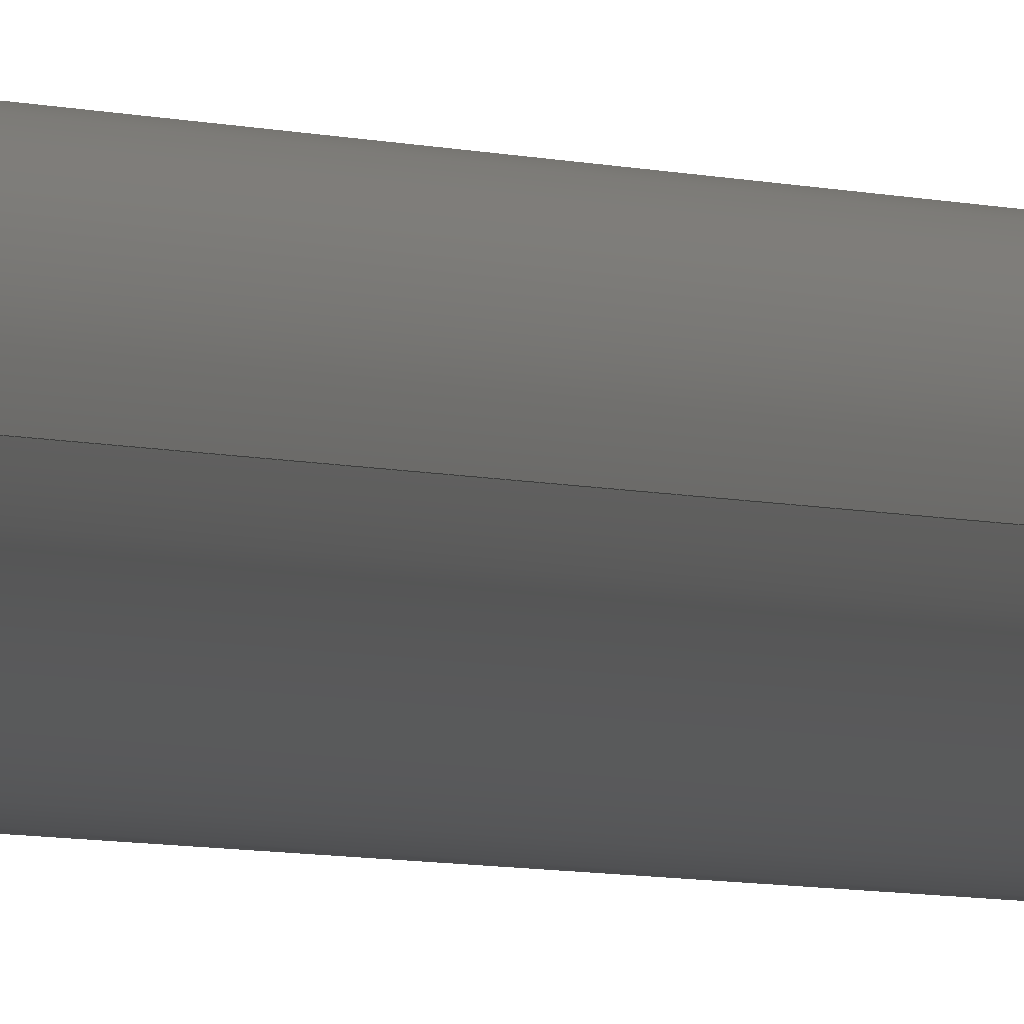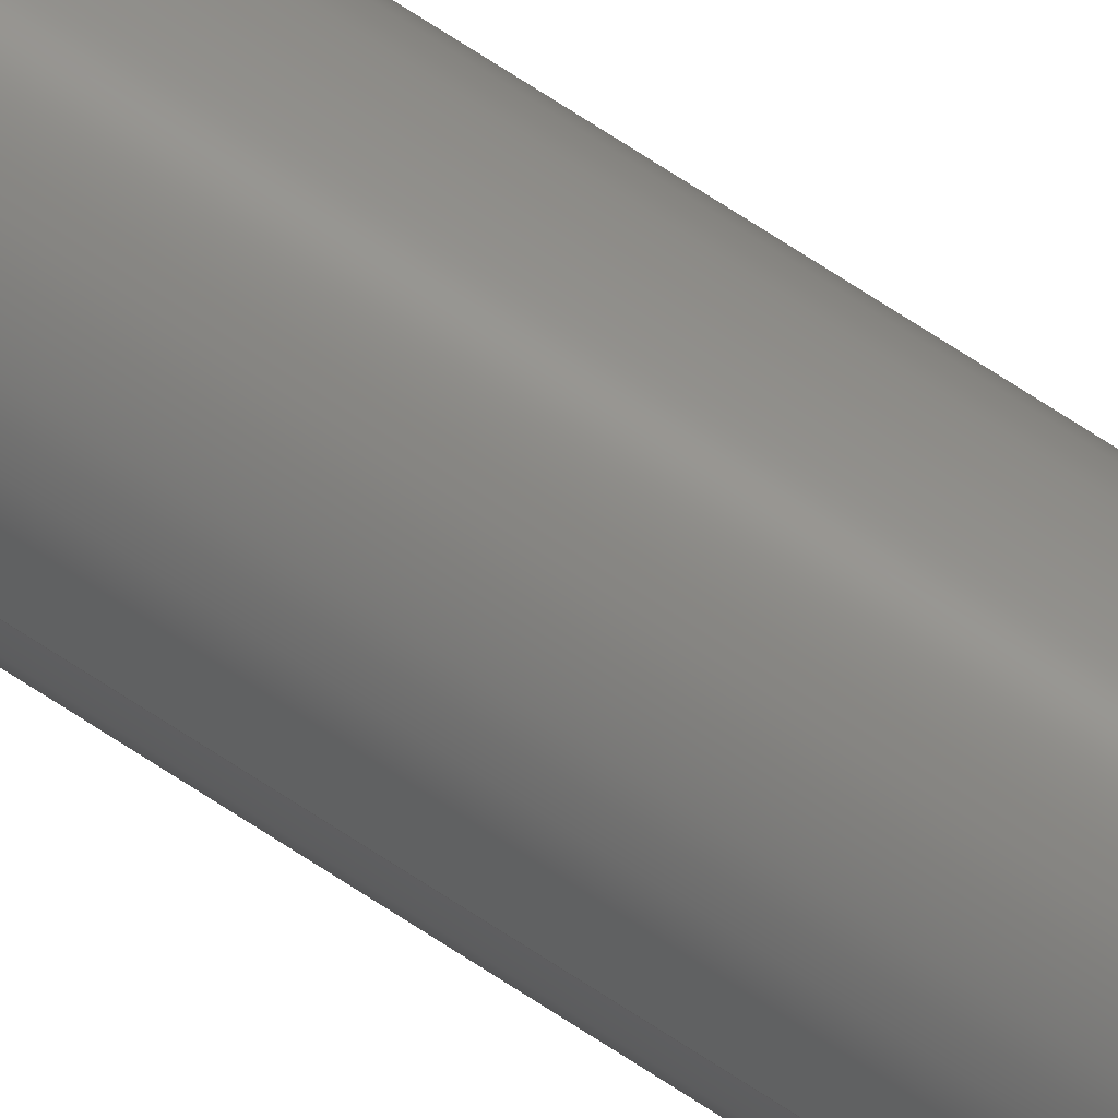
<metadata>
{"format":"step","ext":"step","renderer":"f3d","projection":"perspective","resolution":1024,"background":"white","views":[{"elev":-1.1,"azim":-167.4,"up":"+Y"},{"elev":57.7,"azim":-53.7,"up":"+Y"}]}
</metadata>
<code>
ISO-10303-21;
DATA;
#1 = DATE_TIME_ROLE ( 'creation_date' ) ;
#2 = DATE_AND_TIME ( #235, #47 ) ;
#3 = EDGE_CURVE ( 'NONE', #126, #57, #70, .T. ) ;
#4 = DATE_AND_TIME ( #22, #119 ) ;
#5 = CARTESIAN_POINT ( 'NONE',  ( 0, 0, 314 ) ) ;
#6 = VERTEX_POINT ( 'NONE', #25 ) ;
#7 = CYLINDRICAL_SURFACE ( 'NONE', #214, 2.5 ) ;
#8 = DIRECTION ( 'NONE',  ( -1, 0, 0 ) ) ;
#9 = CARTESIAN_POINT ( 'NONE',  ( -2.75, 0, 314 ) ) ;
#10 = APPROVAL ( #158, 'UNSPECIFIED' ) ;
#11 = ORGANIZATION ( 'UNSPECIFIED', 'UNSPECIFIED', '' ) ;
#12 = PLANE ( 'NONE',  #187 ) ;
#13 = DIRECTION ( 'NONE',  ( -0, -0, -1 ) ) ;
#14 = CARTESIAN_POINT ( 'NONE',  ( -2.5, 0, 314 ) ) ;
#15 = DIRECTION ( 'NONE',  ( 1, 0, 0 ) ) ;
#16 = EDGE_CURVE ( 'NONE', #219, #126, #181, .T. ) ;
#17 = DATE_AND_TIME ( #230, #200 ) ;
#18 = CIRCLE ( 'NONE', #234, 2.75 ) ;
#19 = CALENDAR_DATE ( 2025, 13, 6 ) ;
#20 = VECTOR ( 'NONE', #33, 1000 ) ;
#21 = ADVANCED_FACE ( 'NONE', ( #102 ), #49, .T. ) ;
#22 = CALENDAR_DATE ( 2025, 13, 6 ) ;
#23 = PERSON_AND_ORGANIZATION ( #67, #11 ) ;
#24 = CARTESIAN_POINT ( 'NONE',  ( -2.75, 0, 0 ) ) ;
#25 = CARTESIAN_POINT ( 'NONE',  ( -2.5, 0, 0 ) ) ;
#26 = DIRECTION ( 'NONE',  ( 0, 0, 1 ) ) ;
#27 = VECTOR ( 'NONE', #186, 1000 ) ;
#28 = EDGE_LOOP ( 'NONE', ( #58, #84 ) ) ;
#29 = CARTESIAN_POINT ( 'NONE',  ( 0, 0, 0 ) ) ;
#30 = CIRCLE ( 'NONE', #191, 2.5 ) ;
#31 = AXIS2_PLACEMENT_3D ( 'NONE', #182, #43, #8 ) ;
#32 = DIRECTION ( 'NONE',  ( 1, 0, -0 ) ) ;
#33 = DIRECTION ( 'NONE',  ( -0, -0, -1 ) ) ;
#34 = FACE_OUTER_BOUND ( 'NONE', #207, .T. ) ;
#35 = CARTESIAN_POINT ( 'NONE',  ( -2.5, 0, 314 ) ) ;
#36 = PRODUCT_DEFINITION_SHAPE ( 'NONE', 'NONE',  #224 ) ;
#37 = CC_DESIGN_DATE_AND_TIME_ASSIGNMENT ( #4, #231, ( #228 ) ) ;
#38 = ORIENTED_EDGE ( 'NONE', *, *, #87, .F. ) ;
#39 = ADVANCED_FACE ( 'NONE', ( #216 ), #7, .F. ) ;
#40 = APPROVAL_DATE_TIME ( #2, #10 ) ;
#41 = APPROVAL_DATE_TIME ( #74, #179 ) ;
#42 = AXIS2_PLACEMENT_3D ( 'NONE', #68, #13, #113 ) ;
#43 = DIRECTION ( 'NONE',  ( -0, -0, -1 ) ) ;
#44 = DIRECTION ( 'NONE',  ( -1, 0, 0 ) ) ;
#45 = VERTEX_POINT ( 'NONE', #240 ) ;
#46 = APPLICATION_CONTEXT ( 'configuration controlled 3d designs of mechanical parts and assemblies' ) ;
#47 = LOCAL_TIME ( 19, 9, 7, #193 ) ;
#48 = DIRECTION ( 'NONE',  ( 1, 0, 0 ) ) ;
#49 = CYLINDRICAL_SURFACE ( 'NONE', #31, 2.75 ) ;
#50 = PERSON_AND_ORGANIZATION_ROLE ( 'design_owner' ) ;
#51 = VECTOR ( 'NONE', #54, 1000 ) ;
#52 = CARTESIAN_POINT ( 'NONE',  ( 0, 0, 314 ) ) ;
#53 = CARTESIAN_POINT ( 'NONE',  ( 2.5, 3.062e-16, 314 ) ) ;
#54 = DIRECTION ( 'NONE',  ( -0, -0, -1 ) ) ;
#55 = CC_DESIGN_PERSON_AND_ORGANIZATION_ASSIGNMENT ( #96, #249, ( #60 ) ) ;
#56 = PRODUCT ( 'TayDuoi_Default_sldprt', 'TayDuoi_Default_sldprt', '', ( #169 ) ) ;
#57 = VERTEX_POINT ( 'NONE', #24 ) ;
#58 = ORIENTED_EDGE ( 'NONE', *, *, #92, .F. ) ;
#59 = VERTEX_POINT ( 'NONE', #9 ) ;
#60 = PRODUCT_DEFINITION_FORMATION_WITH_SPECIFIED_SOURCE ( 'ANY', '', #56, .NOT_KNOWN. ) ;
#61 = DIRECTION ( 'NONE',  ( 0, 0, 1 ) ) ;
#62 = CARTESIAN_POINT ( 'NONE',  ( 2.75, 3.368e-16, 314 ) ) ;
#63 = CARTESIAN_POINT ( 'NONE',  ( 0, 0, 0 ) ) ;
#64 = PRODUCT_RELATED_PRODUCT_CATEGORY ( 'detail', '', ( #56 ) ) ;
#65 = APPLICATION_CONTEXT ( 'configuration controlled 3d designs of mechanical parts and assemblies' ) ;
#66 = ORIENTED_EDGE ( 'NONE', *, *, #16, .F. ) ;
#67 = PERSON ( 'UNSPECIFIED', 'UNSPECIFIED', 'UNSPECIFIED', ('UNSPECIFIED'), ('UNSPECIFIED'), ('UNSPECIFIED') ) ;
#68 = CARTESIAN_POINT ( 'NONE',  ( 0, 0, 314 ) ) ;
#69 = DIRECTION ( 'NONE',  ( 0, 0, 1 ) ) ;
#70 = CIRCLE ( 'NONE', #155, 2.75 ) ;
#71 = DIRECTION ( 'NONE',  ( 0, 0, 1 ) ) ;
#72 =( NAMED_UNIT ( * ) SI_UNIT ( $, .STERADIAN. ) SOLID_ANGLE_UNIT ( ) );
#73 = UNCERTAINTY_MEASURE_WITH_UNIT (LENGTH_MEASURE( 1e-05 ), #147, 'distance_accuracy_value', 'NONE');
#74 = DATE_AND_TIME ( #19, #95 ) ;
#75 = COORDINATED_UNIVERSAL_TIME_OFFSET ( 7, 0, .AHEAD. ) ;
#76 = CLOSED_SHELL ( 'NONE', ( #39, #153, #204, #133, #21, #81 ) ) ;
#77 = COORDINATED_UNIVERSAL_TIME_OFFSET ( 7, 0, .AHEAD. ) ;
#78 = CC_DESIGN_DATE_AND_TIME_ASSIGNMENT ( #117, #1, ( #224 ) ) ;
#79 = PLANE ( 'NONE',  #105 ) ;
#80 = CC_DESIGN_APPROVAL ( #101, ( #60 ) ) ;
#81 = ADVANCED_FACE ( 'NONE', ( #199 ), #218, .F. ) ;
#82 = CIRCLE ( 'NONE', #130, 2.5 ) ;
#83 = FACE_OUTER_BOUND ( 'NONE', #156, .T. ) ;
#84 = ORIENTED_EDGE ( 'NONE', *, *, #148, .F. ) ;
#85 = DIRECTION ( 'NONE',  ( -0, -0, -1 ) ) ;
#86 = DIRECTION ( 'NONE',  ( 0, 0, 1 ) ) ;
#87 = EDGE_CURVE ( 'NONE', #6, #45, #30, .T. ) ;
#88 = APPLICATION_PROTOCOL_DEFINITION ( 'international standard', 'config_control_design', 1994, #46 ) ;
#89 = PERSON_AND_ORGANIZATION ( #67, #11 ) ;
#90 = AXIS2_PLACEMENT_3D ( 'NONE', #109, #71, #247 ) ;
#91 = CARTESIAN_POINT ( 'NONE',  ( 0, 0, 0 ) ) ;
#92 = EDGE_CURVE ( 'NONE', #175, #146, #190, .T. ) ;
#93 = PERSON_AND_ORGANIZATION_ROLE ( 'classification_officer' ) ;
#94 = CC_DESIGN_SECURITY_CLASSIFICATION ( #228, ( #60 ) ) ;
#95 = LOCAL_TIME ( 19, 9, 7, #75 ) ;
#96 = PERSON_AND_ORGANIZATION ( #67, #11 ) ;
#97 = AXIS2_PLACEMENT_3D ( 'NONE', #52, #227, #132 ) ;
#98 = COORDINATED_UNIVERSAL_TIME_OFFSET ( 7, 0, .AHEAD. ) ;
#99 = ORIENTED_EDGE ( 'NONE', *, *, #148, .T. ) ;
#100 = PERSON_AND_ORGANIZATION ( #67, #11 ) ;
#101 = APPROVAL ( #134, 'UNSPECIFIED' ) ;
#102 = FACE_OUTER_BOUND ( 'NONE', #118, .T. ) ;
#103 = EDGE_CURVE ( 'NONE', #45, #6, #82, .T. ) ;
#104 = DIRECTION ( 'NONE',  ( -0, -0, -1 ) ) ;
#105 = AXIS2_PLACEMENT_3D ( 'NONE', #63, #61, #198 ) ;
#106 = ORIENTED_EDGE ( 'NONE', *, *, #196, .T. ) ;
#107 = EDGE_LOOP ( 'NONE', ( #164, #138 ) ) ;
#108 = CARTESIAN_POINT ( 'NONE',  ( 0, 0, 314 ) ) ;
#109 = CARTESIAN_POINT ( 'NONE',  ( 0, 0, 314 ) ) ;
#110 = CIRCLE ( 'NONE', #90, 2.5 ) ;
#111 = CC_DESIGN_PERSON_AND_ORGANIZATION_ASSIGNMENT ( #151, #50, ( #56 ) ) ;
#112 = DIRECTION ( 'NONE',  ( 0, 0, 1 ) ) ;
#113 = DIRECTION ( 'NONE',  ( -1, 0, 0 ) ) ;
#114 = PERSON_AND_ORGANIZATION_ROLE ( 'creator' ) ;
#115 = PERSON_AND_ORGANIZATION ( #67, #11 ) ;
#116 = ORIENTED_EDGE ( 'NONE', *, *, #173, .T. ) ;
#117 = DATE_AND_TIME ( #188, #172 ) ;
#118 = EDGE_LOOP ( 'NONE', ( #66, #195, #165, #122 ) ) ;
#119 = LOCAL_TIME ( 19, 9, 7, #77 ) ;
#120 =( GEOMETRIC_REPRESENTATION_CONTEXT ( 3 ) GLOBAL_UNCERTAINTY_ASSIGNED_CONTEXT ( ( #73 ) ) GLOBAL_UNIT_ASSIGNED_CONTEXT ( ( #147, #221, #72 ) ) REPRESENTATION_CONTEXT ( 'NONE', 'WORKASPACE' ) );
#121 = ORIENTED_EDGE ( 'NONE', *, *, #244, .F. ) ;
#122 = ORIENTED_EDGE ( 'NONE', *, *, #139, .T. ) ;
#123 = DIRECTION ( 'NONE',  ( 1, 0, 0 ) ) ;
#124 = AXIS2_PLACEMENT_3D ( 'NONE', #91, #128, #149 ) ;
#125 = DIRECTION ( 'NONE',  ( -1, 0, 0 ) ) ;
#126 = VERTEX_POINT ( 'NONE', #140 ) ;
#127 = CC_DESIGN_PERSON_AND_ORGANIZATION_ASSIGNMENT ( #189, #114, ( #224 ) ) ;
#128 = DIRECTION ( 'NONE',  ( 0, 0, 1 ) ) ;
#129 = APPLICATION_PROTOCOL_DEFINITION ( 'international standard', 'config_control_design', 1994, #65 ) ;
#130 = AXIS2_PLACEMENT_3D ( 'NONE', #178, #242, #48 ) ;
#131 = CARTESIAN_POINT ( 'NONE',  ( 0, 0, 314 ) ) ;
#132 = DIRECTION ( 'NONE',  ( 1, 0, 0 ) ) ;
#133 = ADVANCED_FACE ( 'NONE', ( #83, #239 ), #79, .F. ) ;
#134 = APPROVAL_STATUS ( 'not_yet_approved' ) ;
#135 = ORIENTED_EDGE ( 'NONE', *, *, #16, .T. ) ;
#136 = CIRCLE ( 'NONE', #222, 2.75 ) ;
#137 = PERSON_AND_ORGANIZATION ( #67, #11 ) ;
#138 = ORIENTED_EDGE ( 'NONE', *, *, #103, .T. ) ;
#139 = EDGE_CURVE ( 'NONE', #57, #126, #136, .T. ) ;
#140 = CARTESIAN_POINT ( 'NONE',  ( 2.75, 3.368e-16, 0 ) ) ;
#141 = CC_DESIGN_APPROVAL ( #179, ( #224 ) ) ;
#142 = CARTESIAN_POINT ( 'NONE',  ( 0, 0, 0 ) ) ;
#143 = AXIS2_PLACEMENT_3D ( 'NONE', #5, #85, #125 ) ;
#144 = ORIENTED_EDGE ( 'NONE', *, *, #3, .T. ) ;
#145 = DIRECTION ( 'NONE',  ( 1, 0, 0 ) ) ;
#146 = VERTEX_POINT ( 'NONE', #53 ) ;
#147 =( LENGTH_UNIT ( ) NAMED_UNIT ( * ) SI_UNIT ( .MILLI., .METRE. ) );
#148 = EDGE_CURVE ( 'NONE', #146, #175, #110, .T. ) ;
#149 = DIRECTION ( 'NONE',  ( 1, 0, 0 ) ) ;
#150 = LINE ( 'NONE', #14, #27 ) ;
#151 = PERSON_AND_ORGANIZATION ( #67, #11 ) ;
#152 = CARTESIAN_POINT ( 'NONE',  ( 2.75, 3.368e-16, 314 ) ) ;
#153 = ADVANCED_FACE ( 'NONE', ( #34 ), #201, .T. ) ;
#154 = COORDINATED_UNIVERSAL_TIME_OFFSET ( 7, 0, .AHEAD. ) ;
#155 = AXIS2_PLACEMENT_3D ( 'NONE', #238, #177, #145 ) ;
#156 = EDGE_LOOP ( 'NONE', ( #163, #236 ) ) ;
#157 = EDGE_CURVE ( 'NONE', #219, #59, #18, .T. ) ;
#158 = APPROVAL_STATUS ( 'not_yet_approved' ) ;
#159 = ORIENTED_EDGE ( 'NONE', *, *, #92, .T. ) ;
#160 = CC_DESIGN_PERSON_AND_ORGANIZATION_ASSIGNMENT ( #115, #208, ( #60 ) ) ;
#161 = DIRECTION ( 'NONE',  ( -0, -0, -1 ) ) ;
#162 = VECTOR ( 'NONE', #161, 1000 ) ;
#163 = ORIENTED_EDGE ( 'NONE', *, *, #139, .F. ) ;
#164 = ORIENTED_EDGE ( 'NONE', *, *, #87, .T. ) ;
#165 = ORIENTED_EDGE ( 'NONE', *, *, #217, .T. ) ;
#166 = DIRECTION ( 'NONE',  ( 1, 0, 0 ) ) ;
#167 = DIRECTION ( 'NONE',  ( 0, 0, 1 ) ) ;
#168 = APPROVAL_STATUS ( 'not_yet_approved' ) ;
#169 = MECHANICAL_CONTEXT ( 'NONE', #46, 'mechanical' ) ;
#170 = CARTESIAN_POINT ( 'NONE',  ( 2.5, 3.062e-16, 314 ) ) ;
#171 = ADVANCED_BREP_SHAPE_REPRESENTATION ( 'TayDuoi_Default_sldprt', ( #215, #124 ), #120 ) ;
#172 = LOCAL_TIME ( 19, 9, 7, #154 ) ;
#173 = EDGE_CURVE ( 'NONE', #175, #6, #150, .T. ) ;
#174 = APPROVAL_DATE_TIME ( #17, #101 ) ;
#175 = VERTEX_POINT ( 'NONE', #35 ) ;
#176 = APPROVAL_ROLE ( '' ) ;
#177 = DIRECTION ( 'NONE',  ( 0, 0, 1 ) ) ;
#178 = CARTESIAN_POINT ( 'NONE',  ( 0, 0, 0 ) ) ;
#179 = APPROVAL ( #168, 'UNSPECIFIED' ) ;
#180 = ORIENTED_EDGE ( 'NONE', *, *, #244, .T. ) ;
#181 = LINE ( 'NONE', #62, #162 ) ;
#182 = CARTESIAN_POINT ( 'NONE',  ( 0, 0, 314 ) ) ;
#183 = FACE_BOUND ( 'NONE', #28, .T. ) ;
#184 = LINE ( 'NONE', #170, #20 ) ;
#185 = CC_DESIGN_APPROVAL ( #10, ( #228 ) ) ;
#186 = DIRECTION ( 'NONE',  ( -0, -0, -1 ) ) ;
#187 = AXIS2_PLACEMENT_3D ( 'NONE', #131, #112, #32 ) ;
#188 = CALENDAR_DATE ( 2025, 13, 6 ) ;
#189 = PERSON_AND_ORGANIZATION ( #67, #11 ) ;
#190 = CIRCLE ( 'NONE', #246, 2.5 ) ;
#191 = AXIS2_PLACEMENT_3D ( 'NONE', #29, #26, #123 ) ;
#192 = ORIENTED_EDGE ( 'NONE', *, *, #217, .F. ) ;
#193 = COORDINATED_UNIVERSAL_TIME_OFFSET ( 7, 0, .AHEAD. ) ;
#194 = CARTESIAN_POINT ( 'NONE',  ( 0, 0, 314 ) ) ;
#195 = ORIENTED_EDGE ( 'NONE', *, *, #196, .F. ) ;
#196 = EDGE_CURVE ( 'NONE', #59, #219, #202, .T. ) ;
#197 = ORIENTED_EDGE ( 'NONE', *, *, #157, .T. ) ;
#198 = DIRECTION ( 'NONE',  ( 1, 0, -0 ) ) ;
#199 = FACE_OUTER_BOUND ( 'NONE', #206, .T. ) ;
#200 = LOCAL_TIME ( 19, 9, 7, #98 ) ;
#201 = CYLINDRICAL_SURFACE ( 'NONE', #42, 2.75 ) ;
#202 = CIRCLE ( 'NONE', #97, 2.75 ) ;
#203 = CARTESIAN_POINT ( 'NONE',  ( -2.75, 0, 314 ) ) ;
#204 = ADVANCED_FACE ( 'NONE', ( #225, #183 ), #12, .T. ) ;
#205 = CARTESIAN_POINT ( 'NONE',  ( 0, 0, 314 ) ) ;
#206 = EDGE_LOOP ( 'NONE', ( #121, #99, #116, #220 ) ) ;
#207 = EDGE_LOOP ( 'NONE', ( #237, #135, #144, #192 ) ) ;
#208 = PERSON_AND_ORGANIZATION_ROLE ( 'creator' ) ;
#209 = ORIENTED_EDGE ( 'NONE', *, *, #173, .F. ) ;
#210 = SECURITY_CLASSIFICATION_LEVEL ( 'unclassified' ) ;
#211 = EDGE_LOOP ( 'NONE', ( #159, #180, #38, #209 ) ) ;
#212 = APPROVAL_PERSON_ORGANIZATION ( #100, #101, #176 ) ;
#213 = EDGE_LOOP ( 'NONE', ( #106, #197 ) ) ;
#214 = AXIS2_PLACEMENT_3D ( 'NONE', #194, #104, #44 ) ;
#215 = MANIFOLD_SOLID_BREP ( 'Boss-Extrude3', #76 ) ;
#216 = FACE_OUTER_BOUND ( 'NONE', #211, .T. ) ;
#217 = EDGE_CURVE ( 'NONE', #59, #57, #243, .T. ) ;
#218 = CYLINDRICAL_SURFACE ( 'NONE', #143, 2.5 ) ;
#219 = VERTEX_POINT ( 'NONE', #152 ) ;
#220 = ORIENTED_EDGE ( 'NONE', *, *, #103, .F. ) ;
#221 =( NAMED_UNIT ( * ) PLANE_ANGLE_UNIT ( ) SI_UNIT ( $, .RADIAN. ) );
#222 = AXIS2_PLACEMENT_3D ( 'NONE', #142, #69, #223 ) ;
#223 = DIRECTION ( 'NONE',  ( 1, 0, 0 ) ) ;
#224 = PRODUCT_DEFINITION ( 'UNKNOWN', '', #60, #229 ) ;
#225 = FACE_OUTER_BOUND ( 'NONE', #213, .T. ) ;
#226 = CC_DESIGN_PERSON_AND_ORGANIZATION_ASSIGNMENT ( #23, #93, ( #228 ) ) ;
#227 = DIRECTION ( 'NONE',  ( 0, 0, 1 ) ) ;
#228 = SECURITY_CLASSIFICATION ( '', '', #210 ) ;
#229 = DESIGN_CONTEXT ( 'detailed design', #65, 'design' ) ;
#230 = CALENDAR_DATE ( 2025, 13, 6 ) ;
#231 = DATE_TIME_ROLE ( 'classification_date' ) ;
#232 = SHAPE_DEFINITION_REPRESENTATION ( #36, #171 ) ;
#233 = APPROVAL_ROLE ( '' ) ;
#234 = AXIS2_PLACEMENT_3D ( 'NONE', #205, #167, #15 ) ;
#235 = CALENDAR_DATE ( 2025, 13, 6 ) ;
#236 = ORIENTED_EDGE ( 'NONE', *, *, #3, .F. ) ;
#237 = ORIENTED_EDGE ( 'NONE', *, *, #157, .F. ) ;
#238 = CARTESIAN_POINT ( 'NONE',  ( 0, 0, 0 ) ) ;
#239 = FACE_BOUND ( 'NONE', #107, .T. ) ;
#240 = CARTESIAN_POINT ( 'NONE',  ( 2.5, 3.062e-16, 0 ) ) ;
#241 = APPROVAL_PERSON_ORGANIZATION ( #137, #10, #233 ) ;
#242 = DIRECTION ( 'NONE',  ( 0, 0, 1 ) ) ;
#243 = LINE ( 'NONE', #203, #51 ) ;
#244 = EDGE_CURVE ( 'NONE', #146, #45, #184, .T. ) ;
#245 = APPROVAL_ROLE ( '' ) ;
#246 = AXIS2_PLACEMENT_3D ( 'NONE', #108, #86, #166 ) ;
#247 = DIRECTION ( 'NONE',  ( 1, 0, 0 ) ) ;
#248 = APPROVAL_PERSON_ORGANIZATION ( #89, #179, #245 ) ;
#249 = PERSON_AND_ORGANIZATION_ROLE ( 'design_supplier' ) ;
ENDSEC;
END-ISO-10303-21;

</code>
